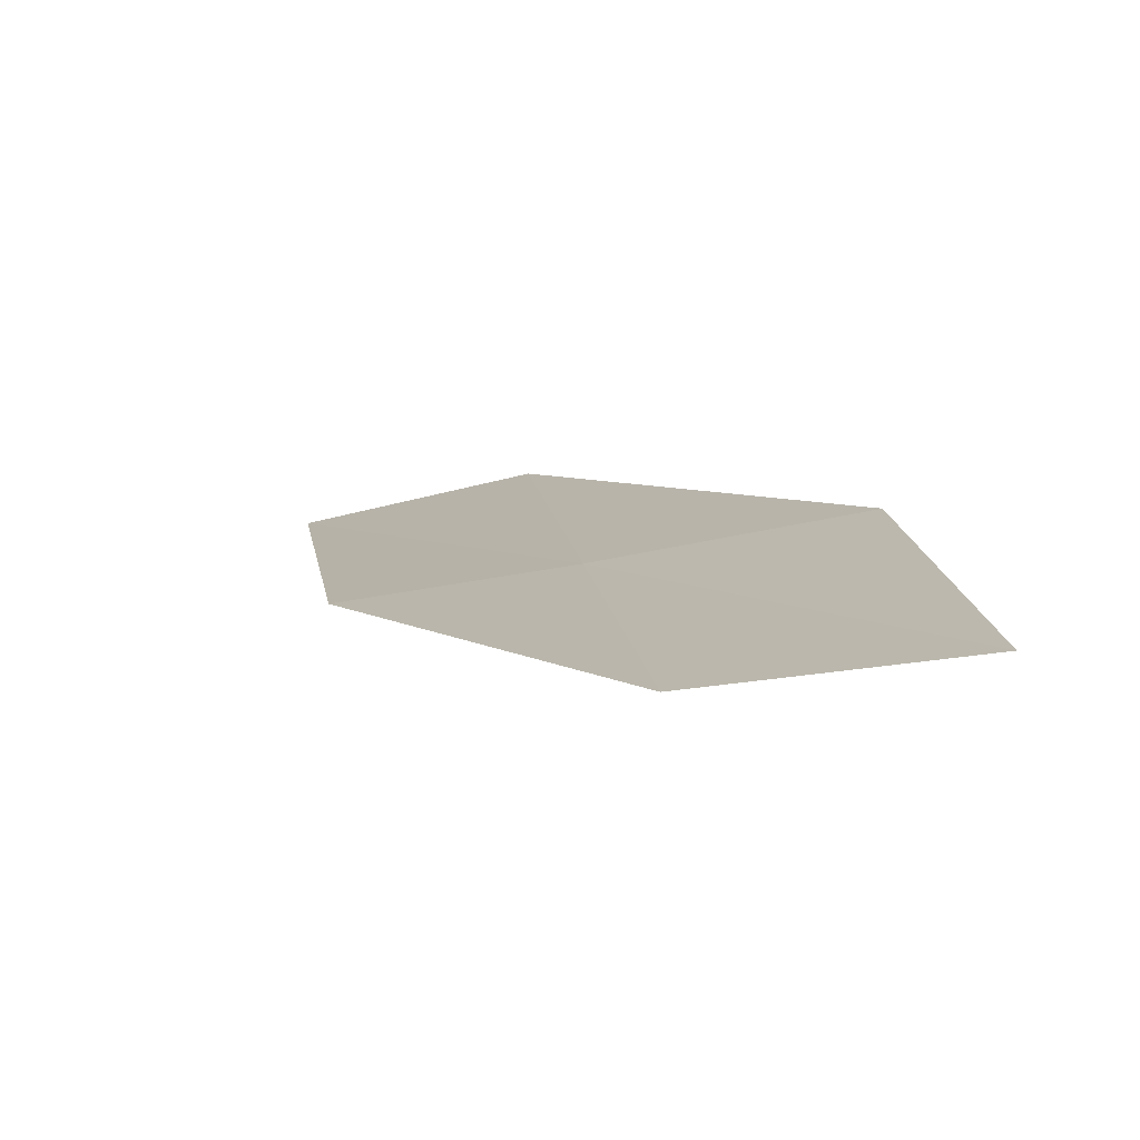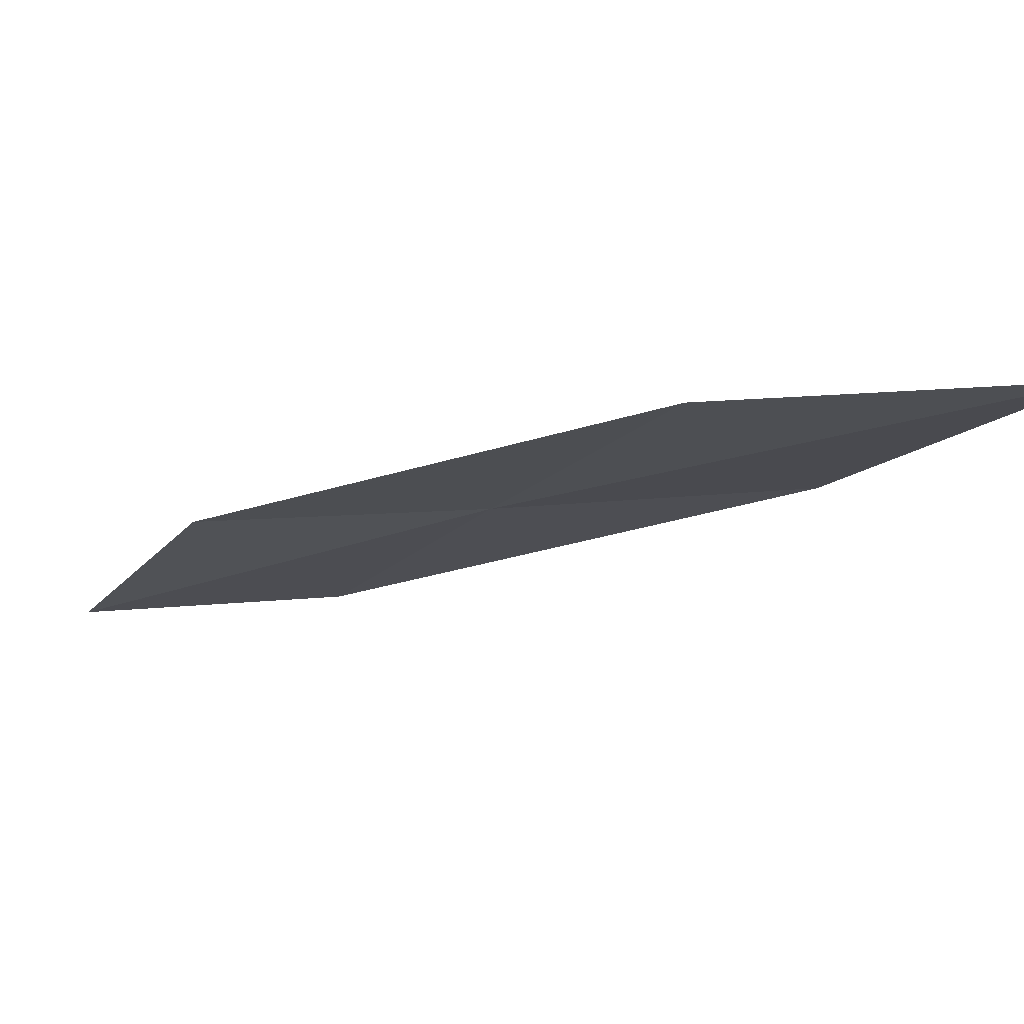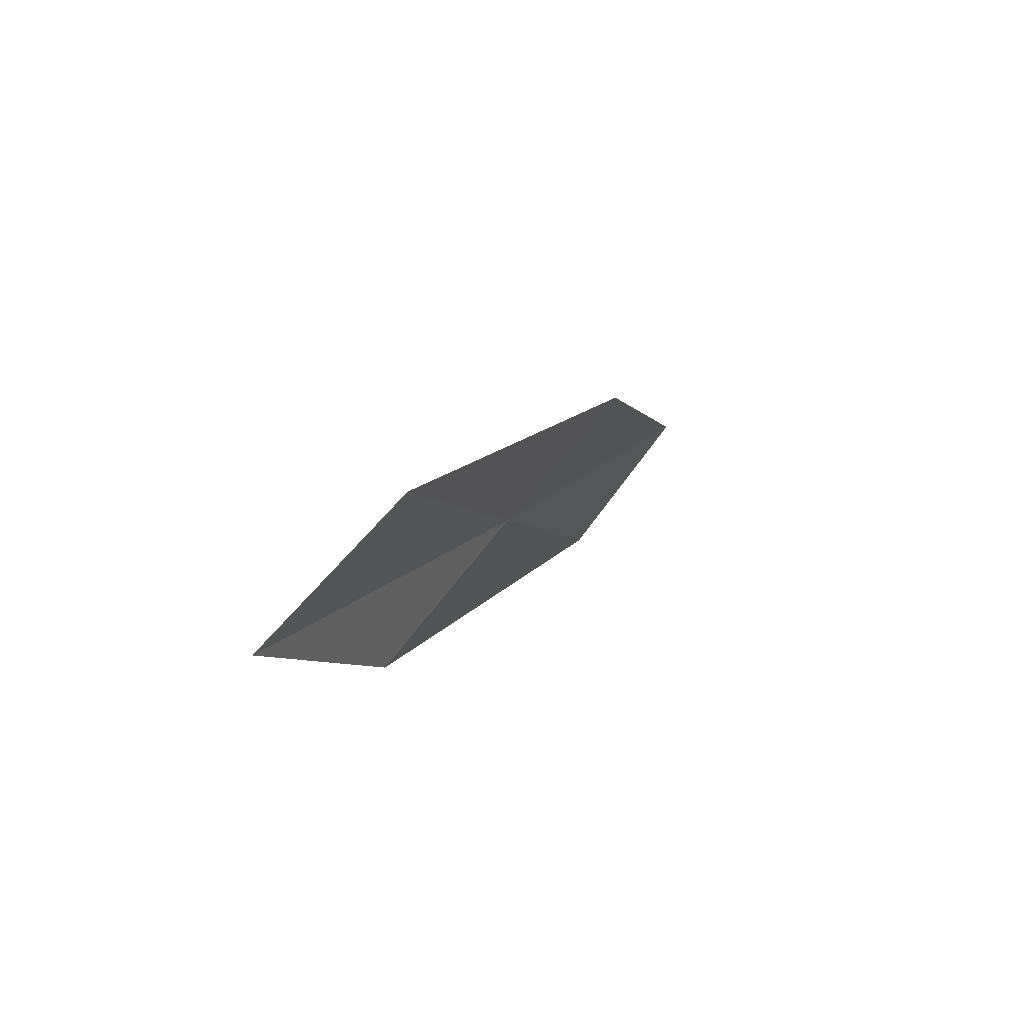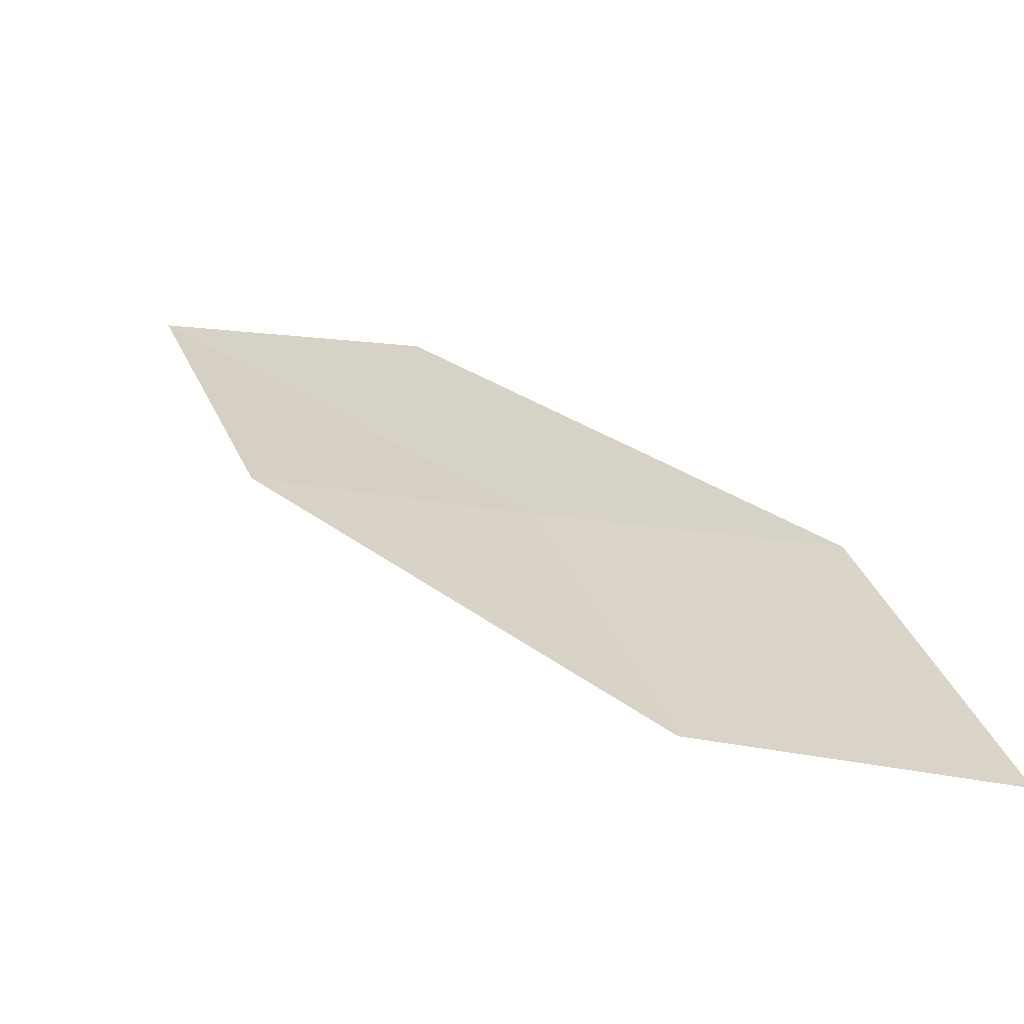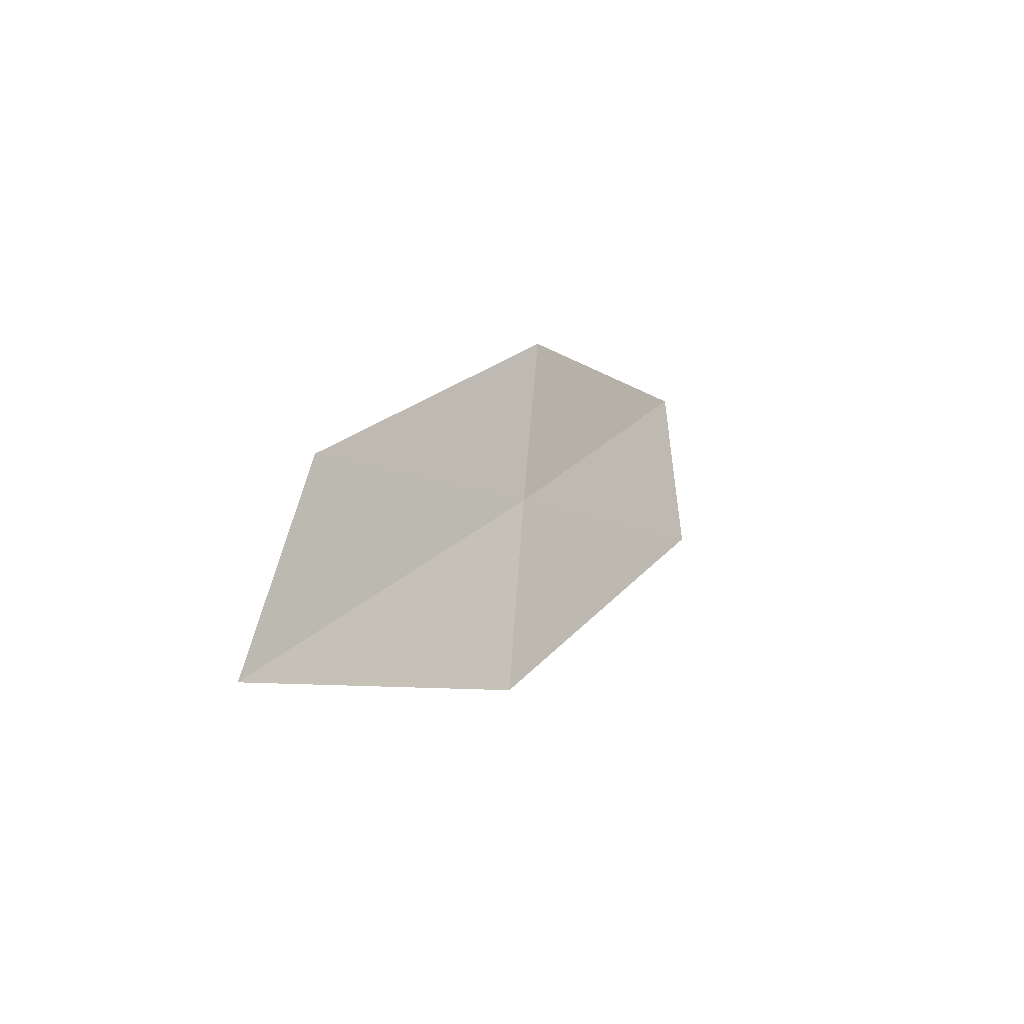
<metadata>
{"format":"obj","ext":"obj","renderer":"f3d","projection":"perspective","resolution":1024,"background":"white","views":[{"elev":-31.3,"azim":157.5,"up":"+Y"},{"elev":35.8,"azim":-48.7,"up":"+Y"},{"elev":-52.3,"azim":35.7,"up":"+Z"},{"elev":-17.9,"azim":142.8,"up":"+Y"},{"elev":45.5,"azim":28.5,"up":"+Y"}]}
</metadata>
<code>
v 26.83 20.39 23.53
v 27.5 20.79 24.9
v 27.09 19.06 22.22
v 26.57 21.69 24.84
v 27.19 22.13 26.34
v 26.18 20.01 22.16
v 26.39 18.72 20.98
f 1 3 2
f 1 5 4
f 1 2 5
f 1 4 6
f 1 6 7
f 1 7 3

</code>
